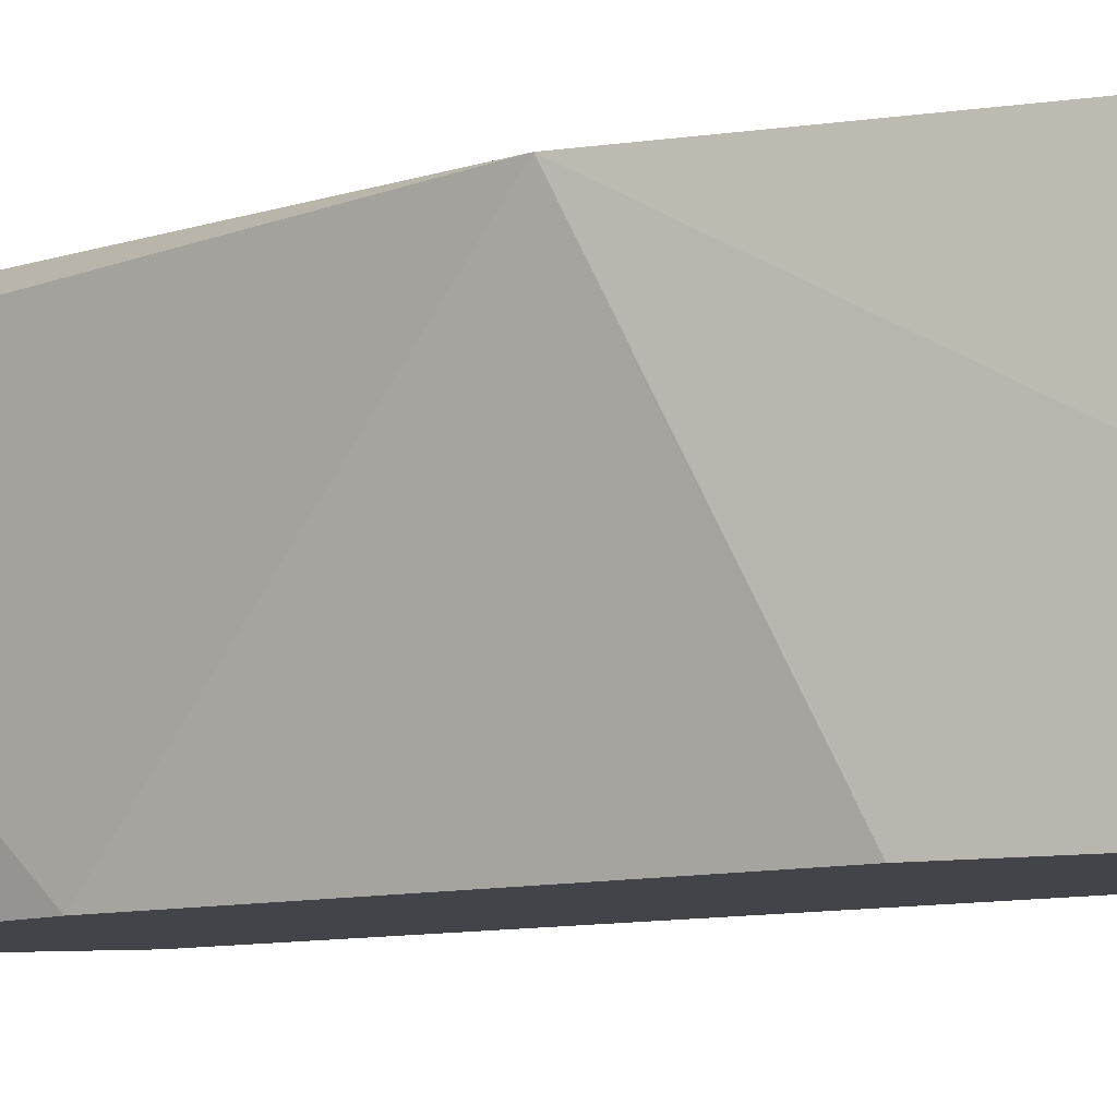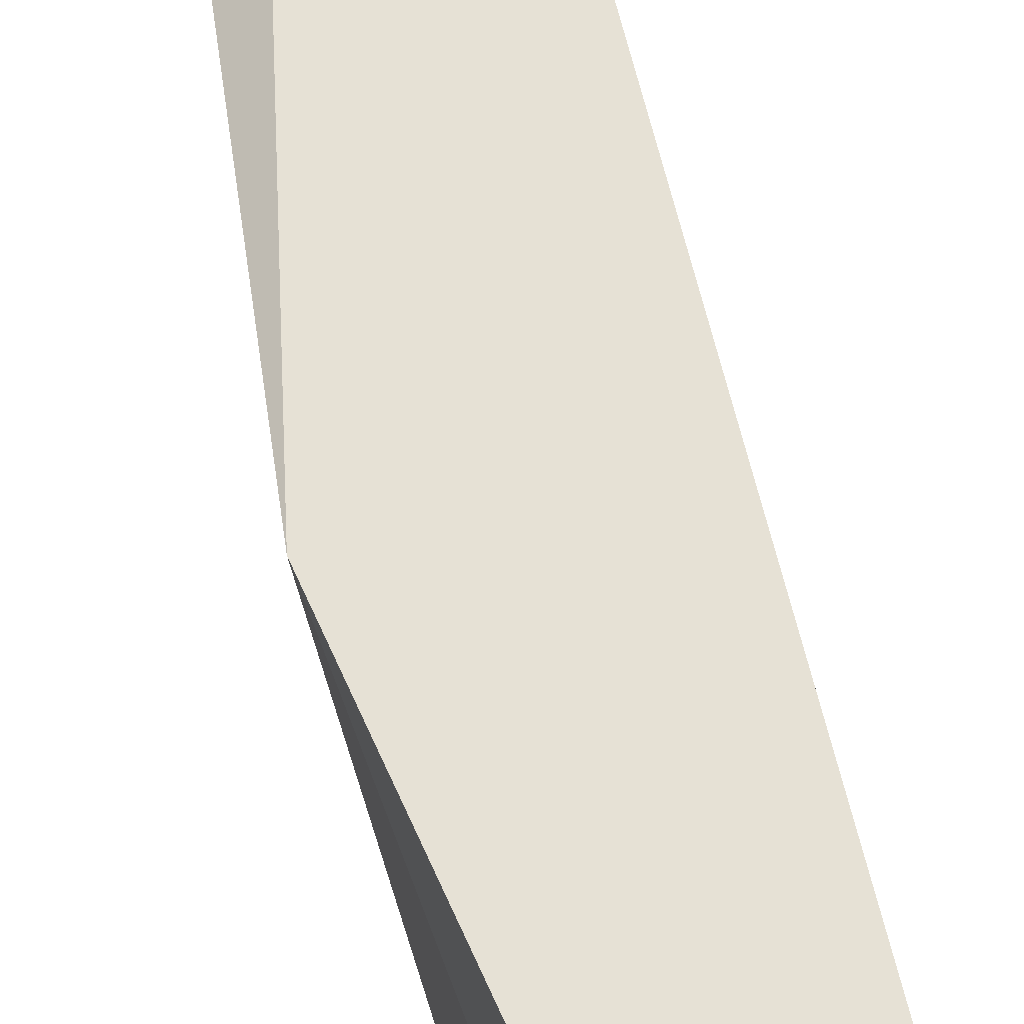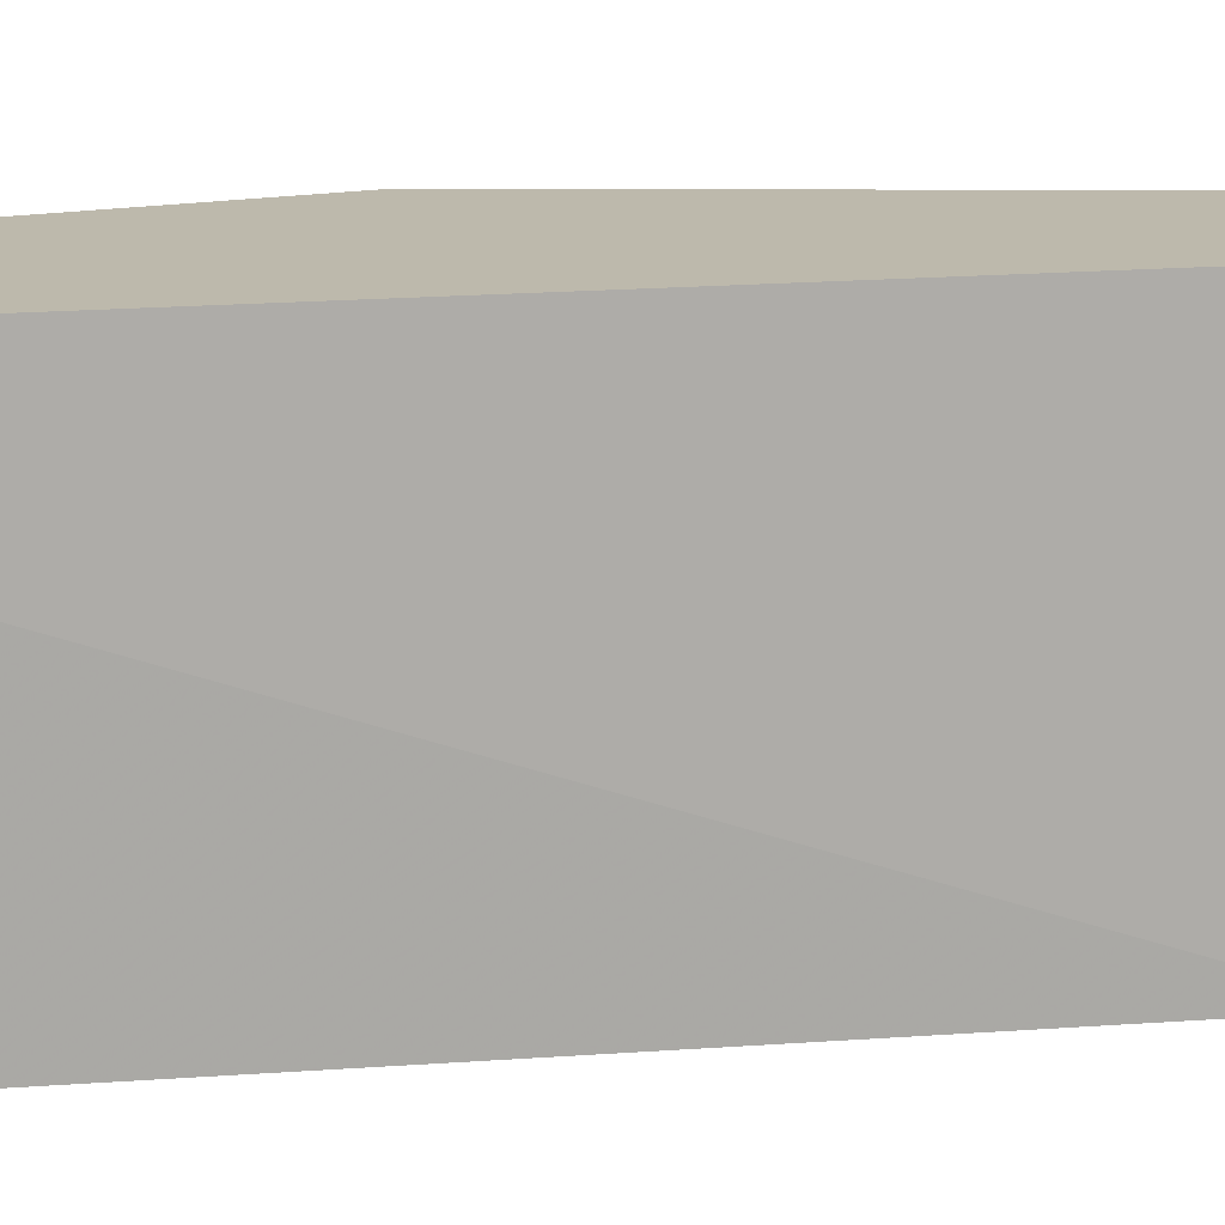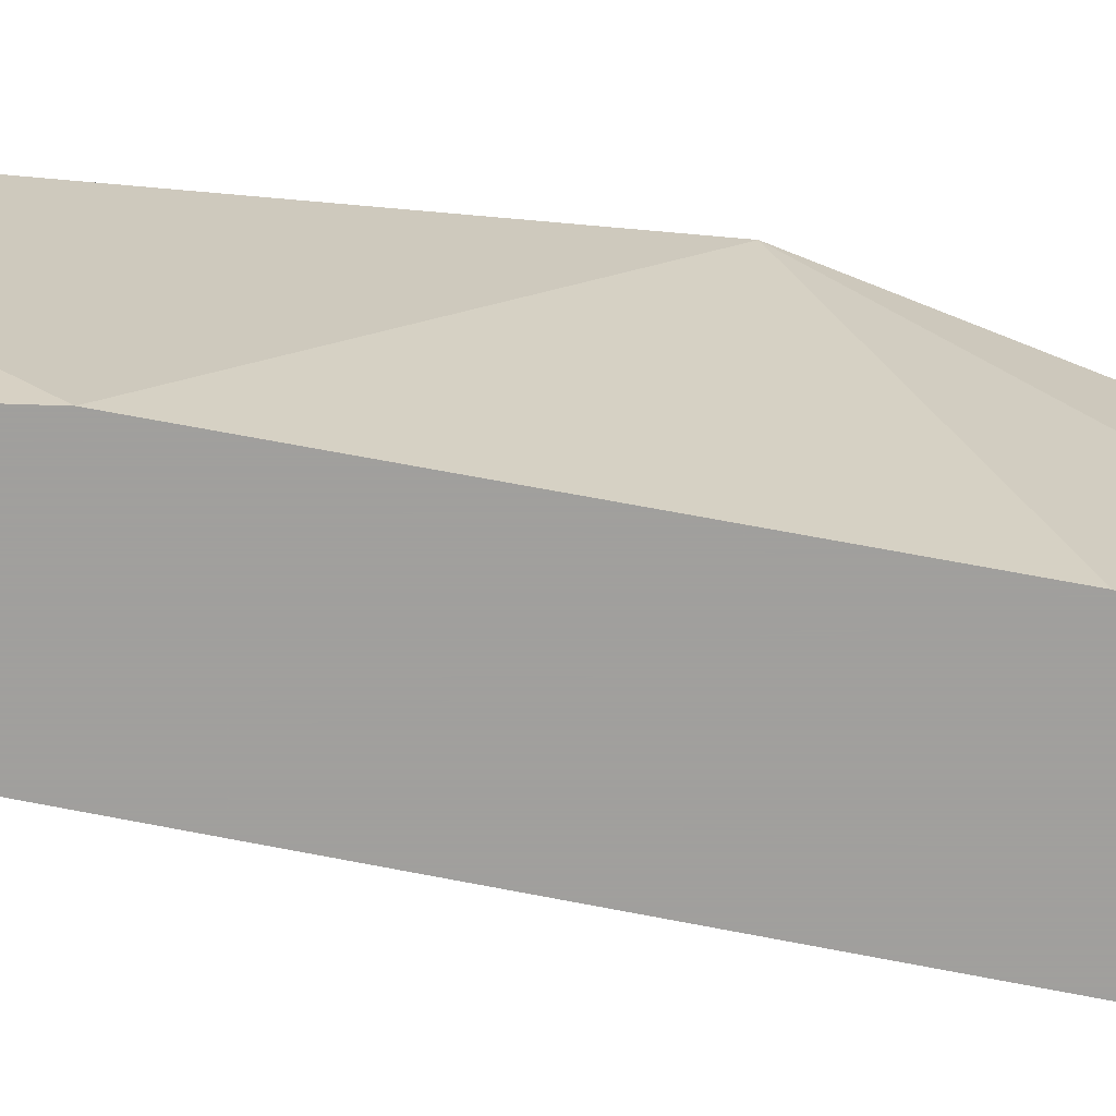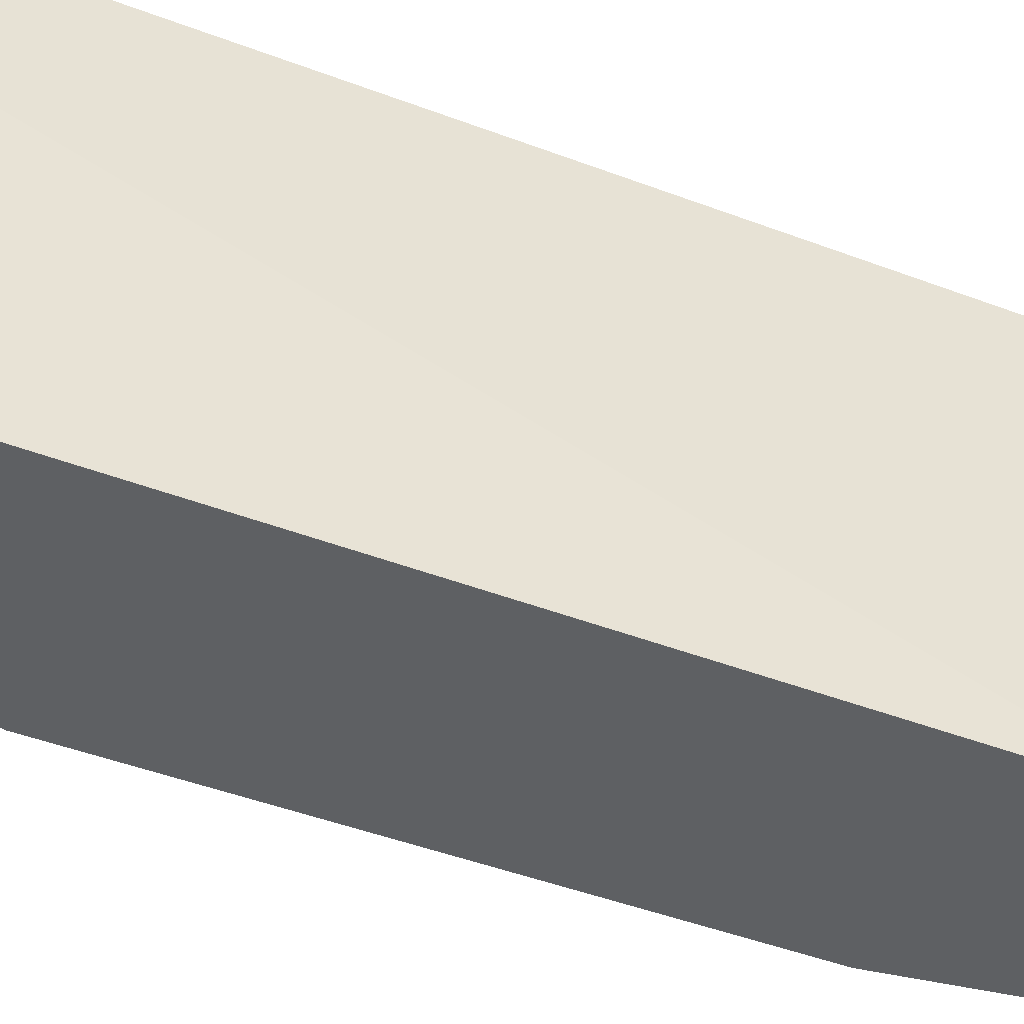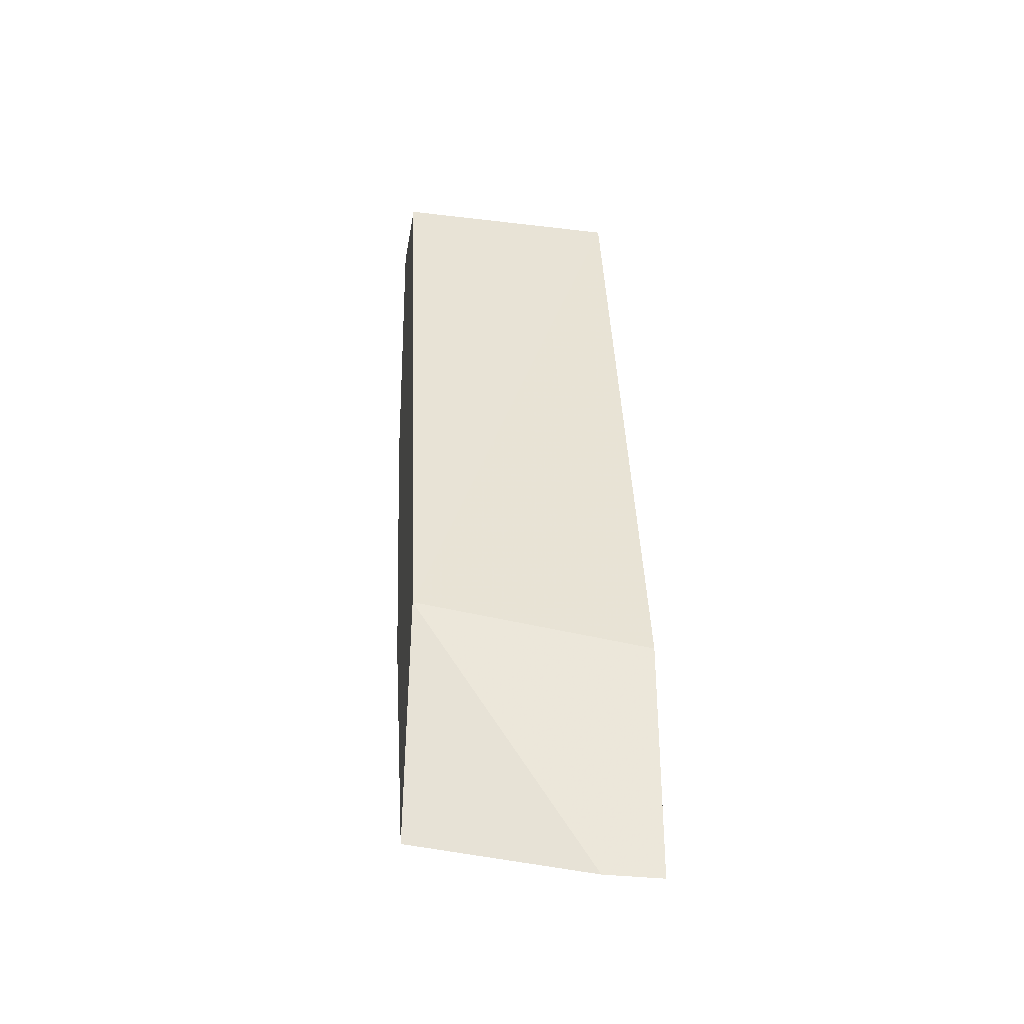
<metadata>
{"format":"obj","ext":"obj","renderer":"f3d","projection":"perspective","resolution":1024,"background":"white","views":[{"elev":-8.4,"azim":110.3,"up":"+Z"},{"elev":64.1,"azim":152.4,"up":"+Z"},{"elev":15.0,"azim":-114.5,"up":"+Z"},{"elev":-71.5,"azim":64.2,"up":"+Z"},{"elev":-42.6,"azim":-129.4,"up":"+Z"},{"elev":-34.2,"azim":-99.2,"up":"+Y"}]}
</metadata>
<code>
o convex_26
v 0.1798 -0.09515 0.009721
v 0.1937 -0.009059 0.009721
v 0.177 -0.07571 0.03194
v 0.202 -0.009059 0.03194
v 0.1854 -0.0896 0.02916
v 0.1909 -0.07016 0.009721
v 0.1992 -0.03962 0.009721
v 0.177 -0.09794 0.02638
v 0.177 -0.09794 0.03194
v 0.1937 -0.009059 0.03194
v 0.177 -0.07293 0.009721
v 0.1992 -0.05072 0.03194
v 0.202 -0.009059 0.009721
f 12 5 6
f 8 9 11
f 10 9 12
f 7 11 13
f 12 7 13
f 11 7 1
f 8 11 1
f 11 10 2
f 10 13 2
f 13 11 2
f 9 10 3
f 10 11 3
f 11 9 3
f 10 12 4
f 13 10 4
f 12 13 4
f 9 8 5
f 12 9 5
f 8 1 5
f 5 1 6
f 7 12 6
f 1 7 6

</code>
